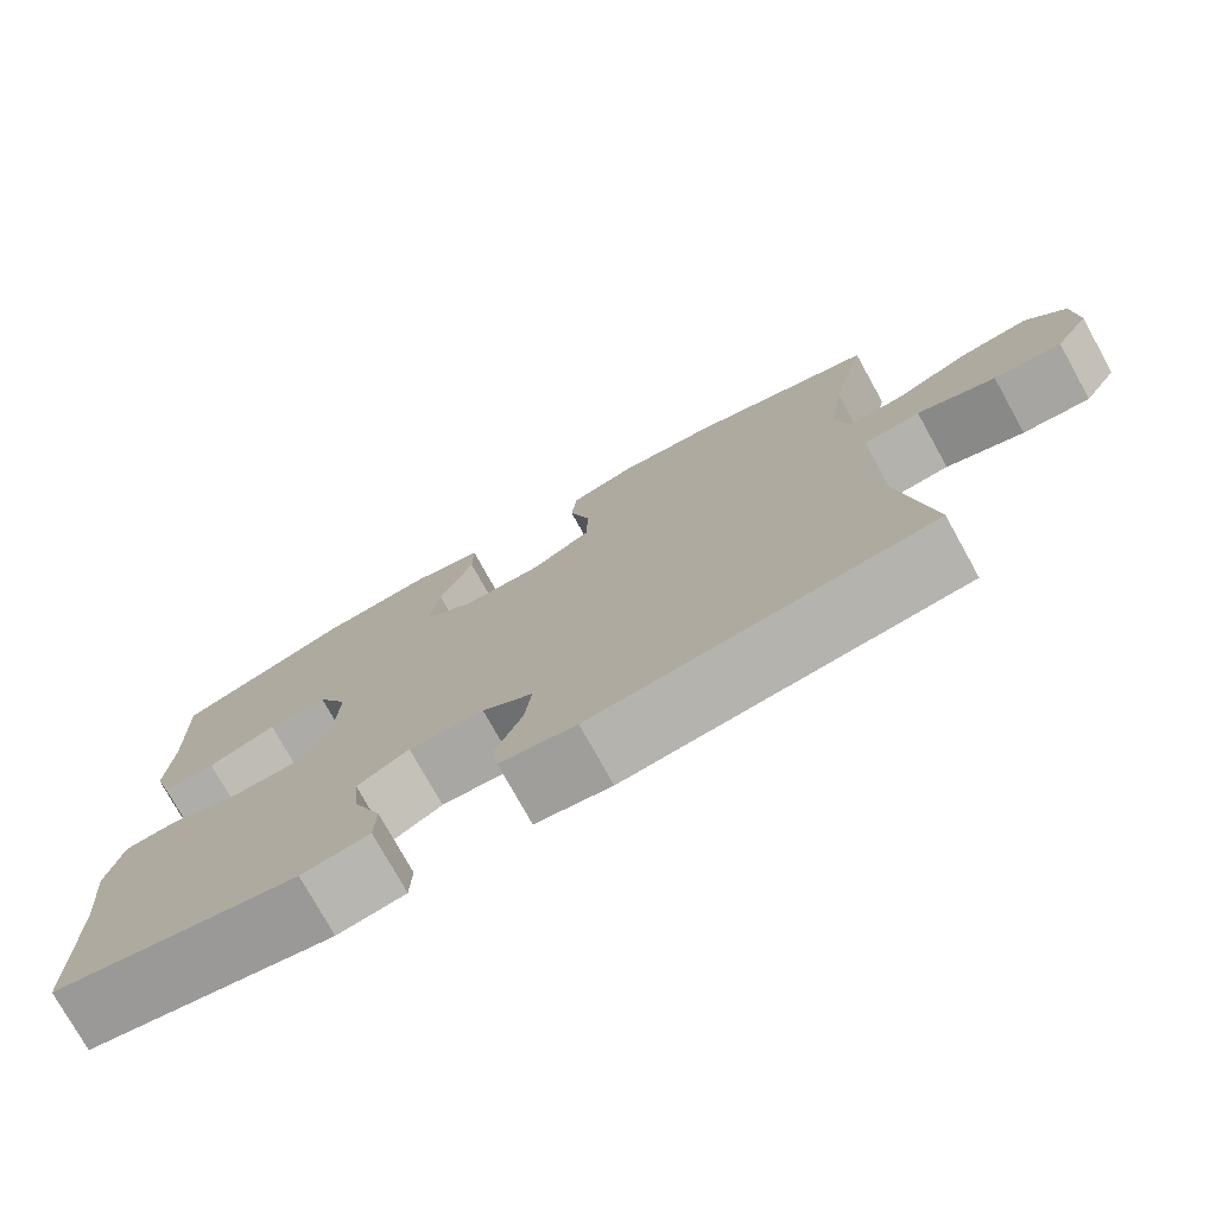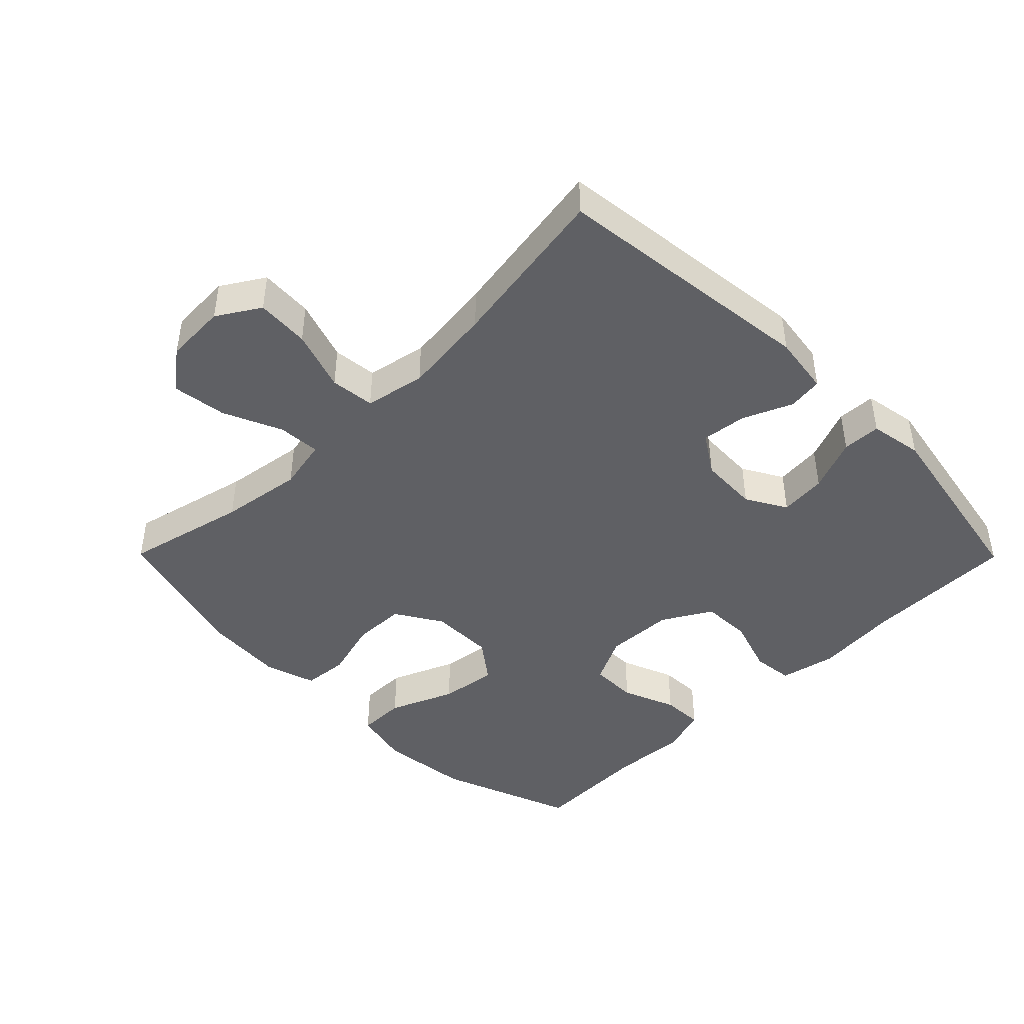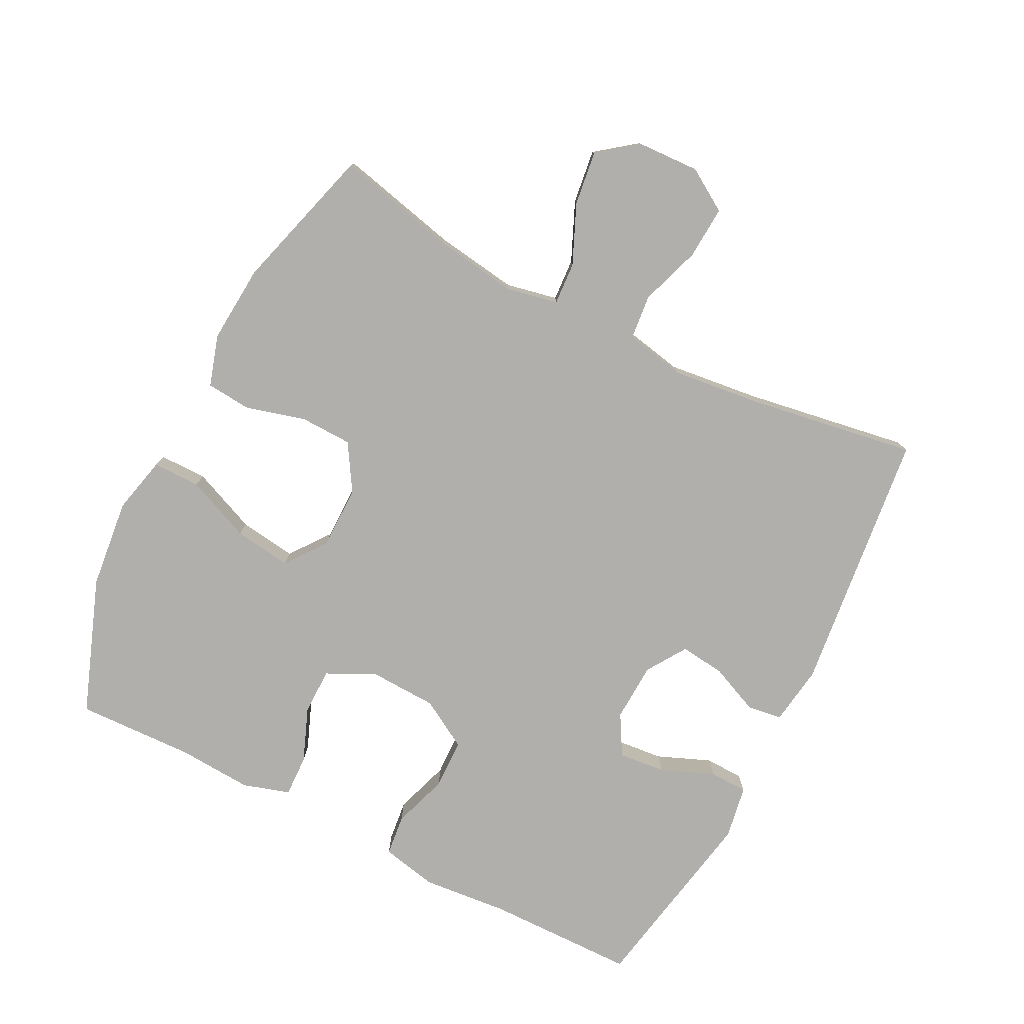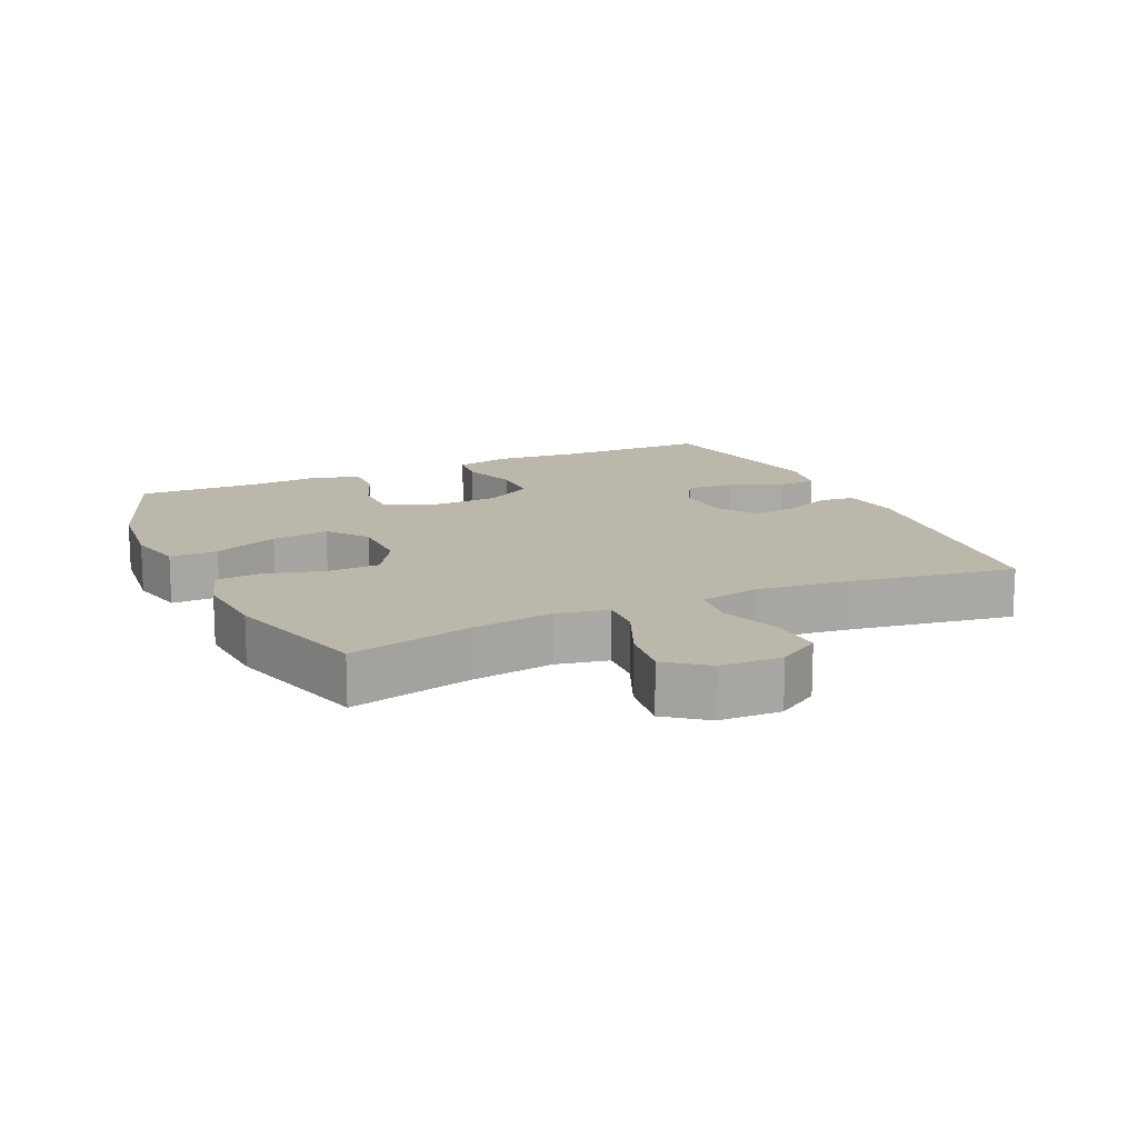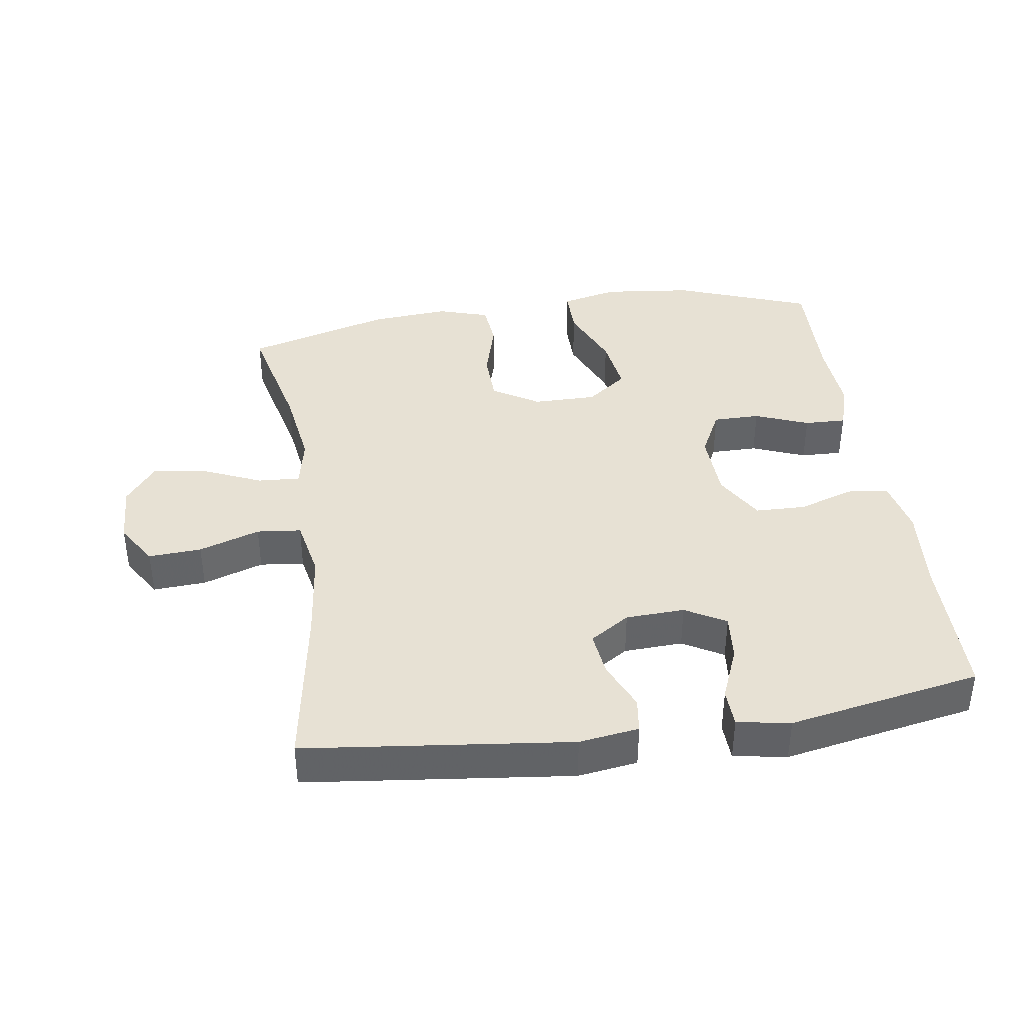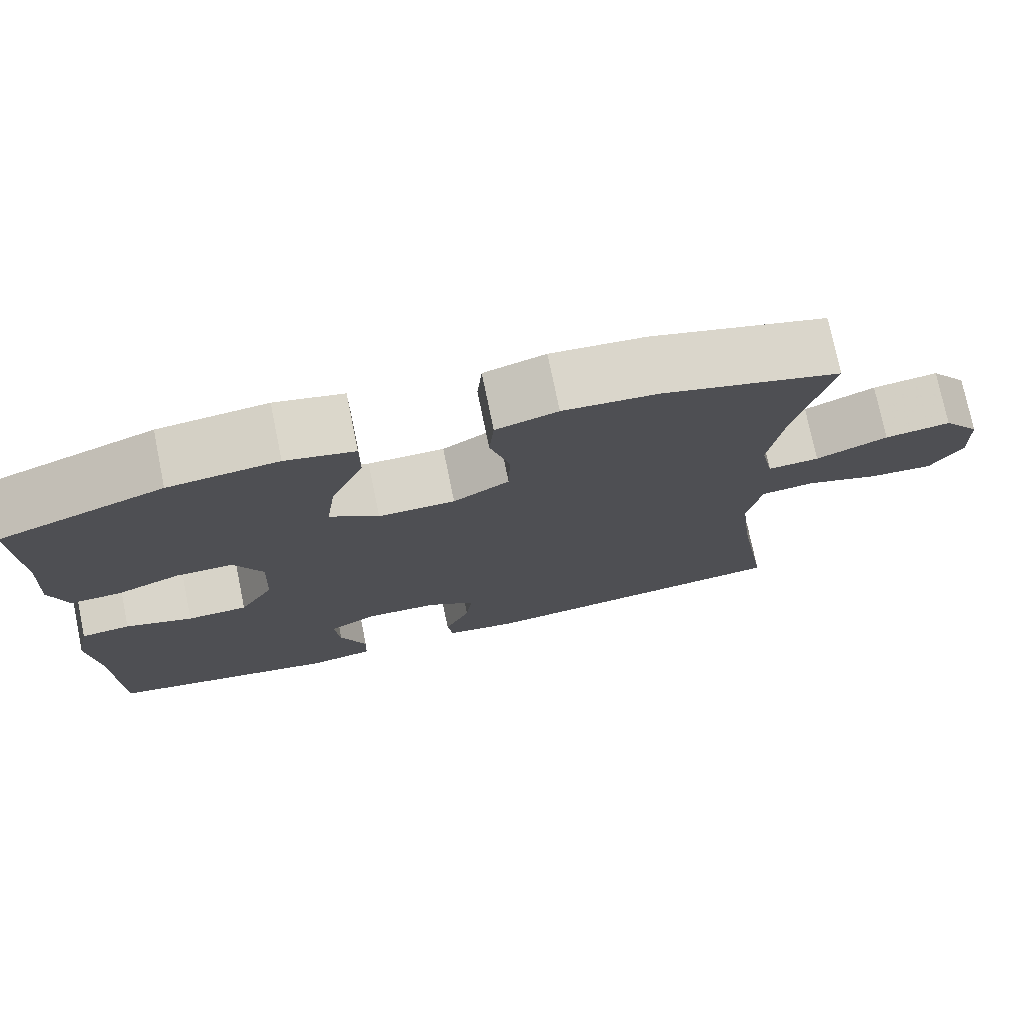
<metadata>
{"format":"obj","ext":"obj","renderer":"f3d","projection":"perspective","resolution":1024,"background":"white","views":[{"elev":-76.2,"azim":29.0,"up":"+Z"},{"elev":-44.3,"azim":134.7,"up":"+Y"},{"elev":-78.3,"azim":63.0,"up":"+Y"},{"elev":14.5,"azim":65.3,"up":"+Y"},{"elev":39.4,"azim":171.6,"up":"+Y"},{"elev":75.5,"azim":-11.6,"up":"+Z"}]}
</metadata>
<code>
v 0.5 0.07 -0.5
v 0.1 0.07 -0.546
v 0.01 0.07 -0.533
v 0.003 0.07 -0.48
v 0.035 0.07 -0.406
v 0.043 0.07 -0.338
v -0.017 0.07 -0.299
v -0.106 0.07 -0.295
v -0.167 0.07 -0.33
v -0.16 0.07 -0.401
v -0.127 0.07 -0.482
v -0.129 0.07 -0.54
v -0.209 0.07 -0.554
v -0.5 0.07 -0.5
v -0.503 0.07 -0.273
v -0.515 0.07 -0.144
v -0.497 0.07 -0.059
v -0.435 0.07 -0.052
v -0.351 0.07 -0.08
v -0.275 0.07 -0.078
v -0.232 0.07 -0.004
v -0.228 0.07 0.1
v -0.264 0.07 0.172
v -0.335 0.07 0.172
v -0.416 0.07 0.14
v -0.479 0.07 0.138
v -0.501 0.07 0.209
v -0.494 0.07 0.322
v -0.5 0.07 0.5
v -0.295 0.07 0.576
v -0.159 0.07 0.591
v -0.073 0.07 0.571
v -0.073 0.07 0.499
v -0.114 0.07 0.401
v -0.126 0.07 0.314
v -0.065 0.07 0.268
v 0.031 0.07 0.268
v 0.101 0.07 0.311
v 0.103 0.07 0.39
v 0.078 0.07 0.48
v 0.084 0.07 0.548
v 0.161 0.07 0.572
v 0.279 0.07 0.563
v 0.5 0.07 0.5
v 0.457 0.07 0.316
v 0.439 0.07 0.192
v 0.455 0.07 0.114
v 0.519 0.07 0.118
v 0.608 0.07 0.157
v 0.69 0.07 0.168
v 0.736 0.07 0.108
v 0.74 0.07 0.015
v 0.7 0.07 -0.049
v 0.62 0.07 -0.044
v 0.528 0.07 -0.013
v 0.461 0.07 -0.02
v 0.443 0.07 -0.111
v 0.459 0.07 -0.248
v 0.5 0 -0.5
v 0.1 0 -0.546
v 0.01 0 -0.533
v 0.003 0 -0.48
v 0.035 0 -0.406
v 0.043 0 -0.338
v -0.017 0 -0.299
v -0.106 0 -0.295
v -0.167 0 -0.33
v -0.16 0 -0.401
v -0.127 0 -0.482
v -0.129 0 -0.54
v -0.209 0 -0.554
v -0.5 0 -0.5
v -0.503 0 -0.273
v -0.515 0 -0.144
v -0.497 0 -0.059
v -0.435 0 -0.052
v -0.351 0 -0.08
v -0.275 0 -0.078
v -0.232 0 -0.004
v -0.228 0 0.1
v -0.264 0 0.172
v -0.335 0 0.172
v -0.416 0 0.14
v -0.479 0 0.138
v -0.501 0 0.209
v -0.494 0 0.322
v -0.5 0 0.5
v -0.295 0 0.576
v -0.159 0 0.591
v -0.073 0 0.571
v -0.073 0 0.499
v -0.114 0 0.401
v -0.126 0 0.314
v -0.065 0 0.268
v 0.031 0 0.268
v 0.101 0 0.311
v 0.103 0 0.39
v 0.078 0 0.48
v 0.084 0 0.548
v 0.161 0 0.572
v 0.279 0 0.563
v 0.5 0 0.5
v 0.457 0 0.316
v 0.439 0 0.192
v 0.455 0 0.114
v 0.519 0 0.118
v 0.608 0 0.157
v 0.69 0 0.168
v 0.736 0 0.108
v 0.74 0 0.015
v 0.7 0 -0.049
v 0.62 0 -0.044
v 0.528 0 -0.013
v 0.461 0 -0.02
v 0.443 0 -0.111
v 0.459 0 -0.248
f 53 54 55
f 52 53 55
f 51 52 55
f 50 51 55
f 49 50 55
f 48 49 55
f 47 48 55 56
f 46 47 56 57
f 43 44 45
f 42 43 45
f 41 42 45
f 40 41 45
f 39 40 45
f 38 39 45 46
f 37 38 46 57
f 32 33 34
f 31 32 34
f 30 31 34
f 29 30 34
f 28 29 34
f 28 34 35
f 27 28 35
f 26 27 35
f 25 26 35
f 24 25 35
f 23 24 35 36
f 17 18 19
f 16 17 19
f 15 16 19
f 14 15 19
f 13 14 19
f 12 13 19
f 11 12 19
f 10 11 19
f 9 10 19 20
f 8 9 20 21
f 3 4 5
f 2 3 5
f 1 2 5
f 58 1 5
f 58 5 6
f 58 6 7
f 57 58 7
f 37 57 7
f 36 37 7
f 23 36 7
f 22 23 7
f 7 8 21 22
f 113 112 111
f 113 111 110
f 113 110 109
f 113 109 108
f 113 108 107
f 113 107 106
f 114 113 106 105
f 115 114 105 104
f 103 102 101
f 103 101 100
f 103 100 99
f 103 99 98
f 103 98 97
f 104 103 97 96
f 115 104 96 95
f 92 91 90
f 92 90 89
f 92 89 88
f 92 88 87
f 92 87 86
f 93 92 86
f 93 86 85
f 93 85 84
f 93 84 83
f 93 83 82
f 94 93 82 81
f 77 76 75
f 77 75 74
f 77 74 73
f 77 73 72
f 77 72 71
f 77 71 70
f 77 70 69
f 77 69 68
f 78 77 68 67
f 79 78 67 66
f 63 62 61
f 63 61 60
f 63 60 59
f 63 59 116
f 64 63 116
f 65 64 116
f 65 116 115
f 65 115 95
f 65 95 94
f 65 94 81
f 65 81 80
f 80 79 66 65
f 1 59 60 2
f 2 60 61 3
f 3 61 62 4
f 4 62 63 5
f 5 63 64 6
f 6 64 65 7
f 7 65 66 8
f 8 66 67 9
f 9 67 68 10
f 10 68 69 11
f 11 69 70 12
f 12 70 71 13
f 13 71 72 14
f 14 72 73 15
f 15 73 74 16
f 16 74 75 17
f 17 75 76 18
f 18 76 77 19
f 19 77 78 20
f 20 78 79 21
f 21 79 80 22
f 22 80 81 23
f 23 81 82 24
f 24 82 83 25
f 25 83 84 26
f 26 84 85 27
f 27 85 86 28
f 28 86 87 29
f 29 87 88 30
f 30 88 89 31
f 31 89 90 32
f 32 90 91 33
f 33 91 92 34
f 34 92 93 35
f 35 93 94 36
f 36 94 95 37
f 37 95 96 38
f 38 96 97 39
f 39 97 98 40
f 40 98 99 41
f 41 99 100 42
f 42 100 101 43
f 43 101 102 44
f 44 102 103 45
f 45 103 104 46
f 46 104 105 47
f 47 105 106 48
f 48 106 107 49
f 49 107 108 50
f 50 108 109 51
f 51 109 110 52
f 52 110 111 53
f 53 111 112 54
f 54 112 113 55
f 55 113 114 56
f 56 114 115 57
f 57 115 116 58
f 58 116 59 1

</code>
